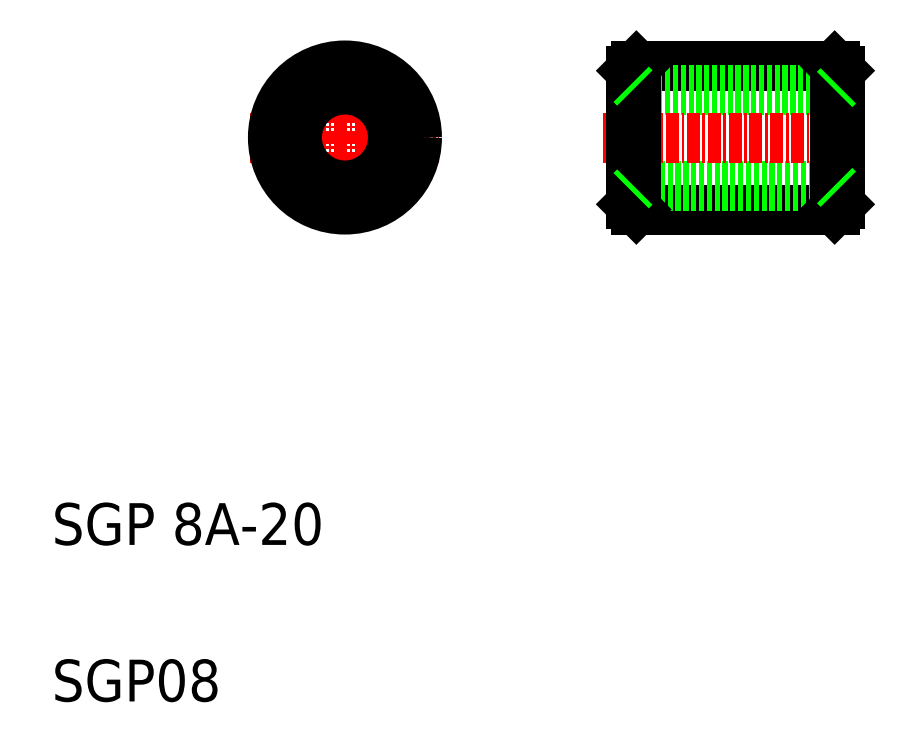
<metadata>
{"format":"dxf","ext":"dxf","renderer":"ezdxf+matplotlib","layout":"modelspace","background":"white","min_lineweight":24,"dpi":150}
</metadata>
<code>
0
SECTION
2
ENTITIES
0
TEXT
8
0
10
10
20
10
30
0
40
4
1
SGP08
0
TEXT
8
0
10
10
20
25
30
0
40
4
1
SGP 8A-20
0
LINE
8
0
10
66.01
20
57.14
30
0
11
85.01
21
57.14
31
0
0
LINE
8
0
10
85.01
20
70.94
30
0
11
66.01
21
70.94
31
0
0
LINE
8
0
10
66.01
20
59.44
30
0
11
85.01
21
59.44
31
0
0
LINE
8
0
10
85.01
20
68.64
30
0
11
66.01
21
68.64
31
0
0
LINE
8
CENTER
10
62.84
20
64.04
30
0
11
87.42
21
64.04
31
0
0
LINE
8
0
10
65.51
20
70.44
30
0
11
65.51
21
57.64
31
0
0
LINE
8
0
10
85.51
20
57.64
30
0
11
85.51
21
70.44
31
0
0
LINE
8
CENTER
10
38.09
20
55.43
30
0
11
38.09
21
72.64
31
0
0
LINE
8
CENTER
10
29.03
20
64.04
30
0
11
47.14
21
64.04
31
0
0
LINE
8
0
10
66.01
20
70.94
30
0
11
66.01
21
57.14
31
0
0
LINE
8
0
10
85.01
20
57.14
30
0
11
85.01
21
70.94
31
0
0
LINE
8
0
10
65.51
20
70.44
30
0
11
66.01
21
70.94
31
0
0
LINE
8
0
10
65.51
20
57.64
30
0
11
66.01
21
57.14
31
0
0
LINE
8
0
10
85.01
20
57.14
30
0
11
85.51
21
57.64
31
0
0
LINE
8
0
10
85.51
20
70.44
30
0
11
85.01
21
70.94
31
0
0
LINE
8
0
10
65.51
20
69.14
30
0
11
66.01
21
68.64
31
0
0
LINE
8
0
10
65.51
20
58.94
30
0
11
66.01
21
59.44
31
0
0
LINE
8
0
10
85.01
20
59.44
30
0
11
85.51
21
58.94
31
0
0
LINE
8
0
10
85.01
20
68.64
30
0
11
85.51
21
69.14
31
0
0
CIRCLE
8
0
10
38.09
20
64.04
30
0
40
4.6
0
CIRCLE
8
0
10
38.09
20
64.04
30
0
40
6.9
0
CIRCLE
8
0
10
38.09
20
64.04
30
0
40
6.4
0
CIRCLE
8
0
10
38.09
20
64.04
30
0
40
5.1
0
ENDSEC
0
EOF

</code>
